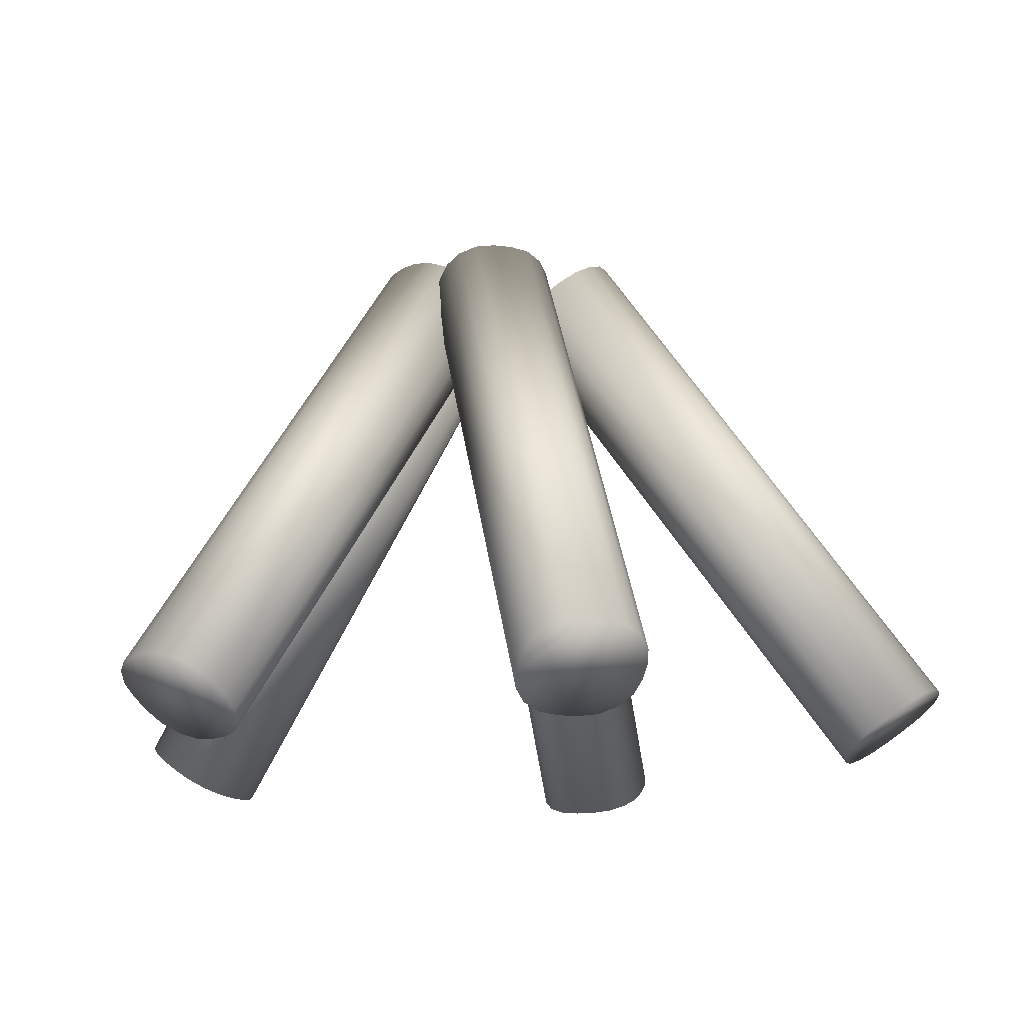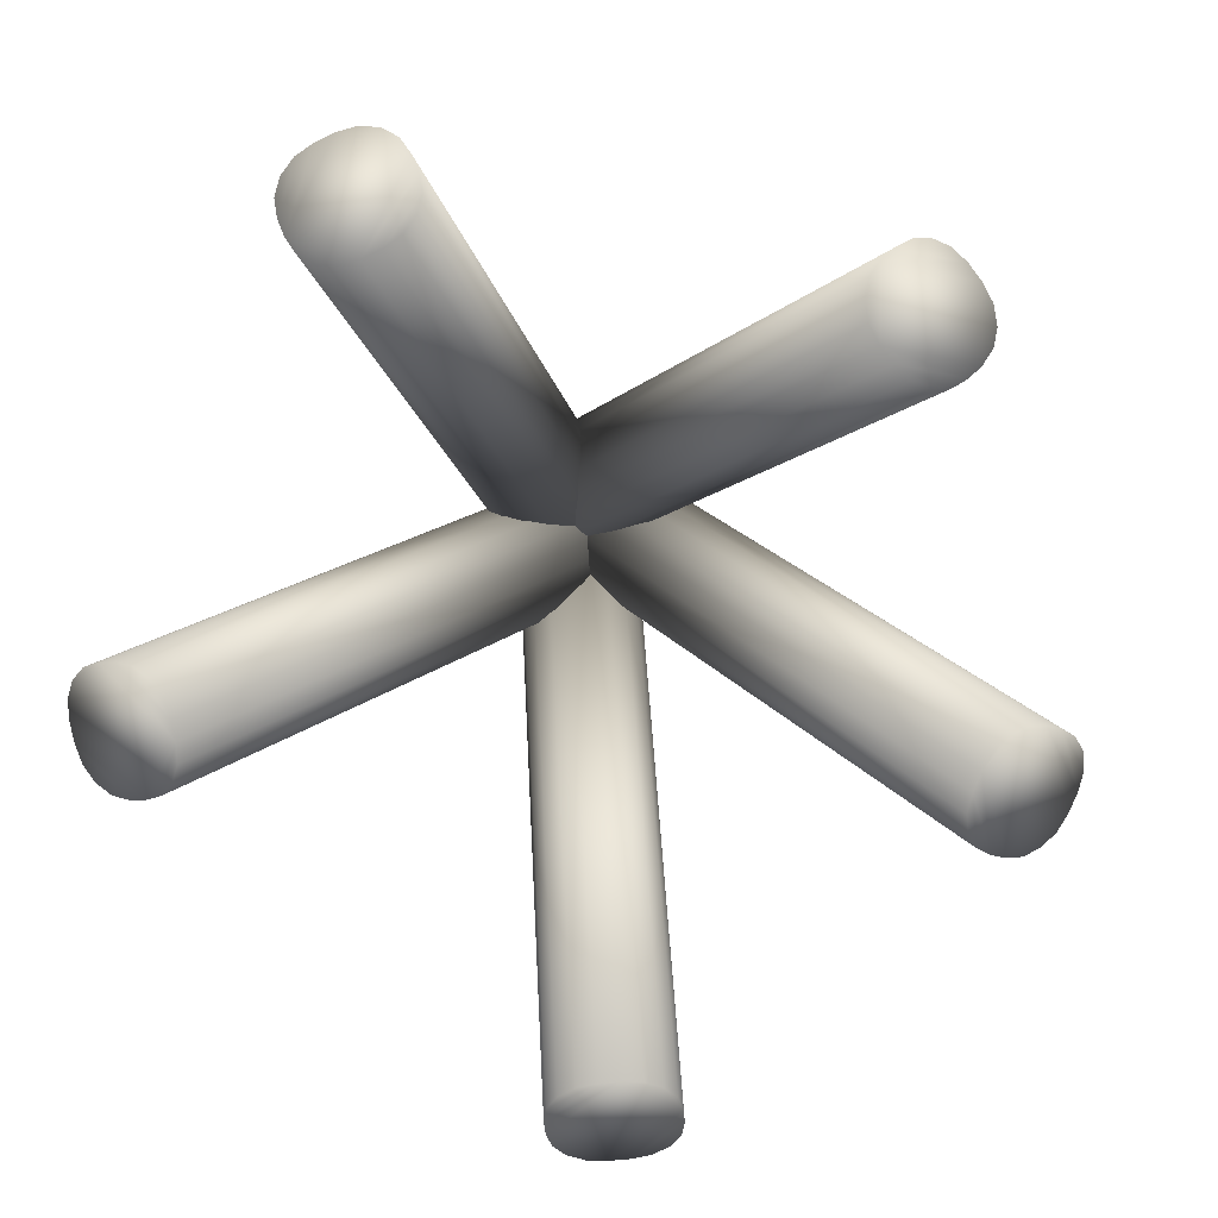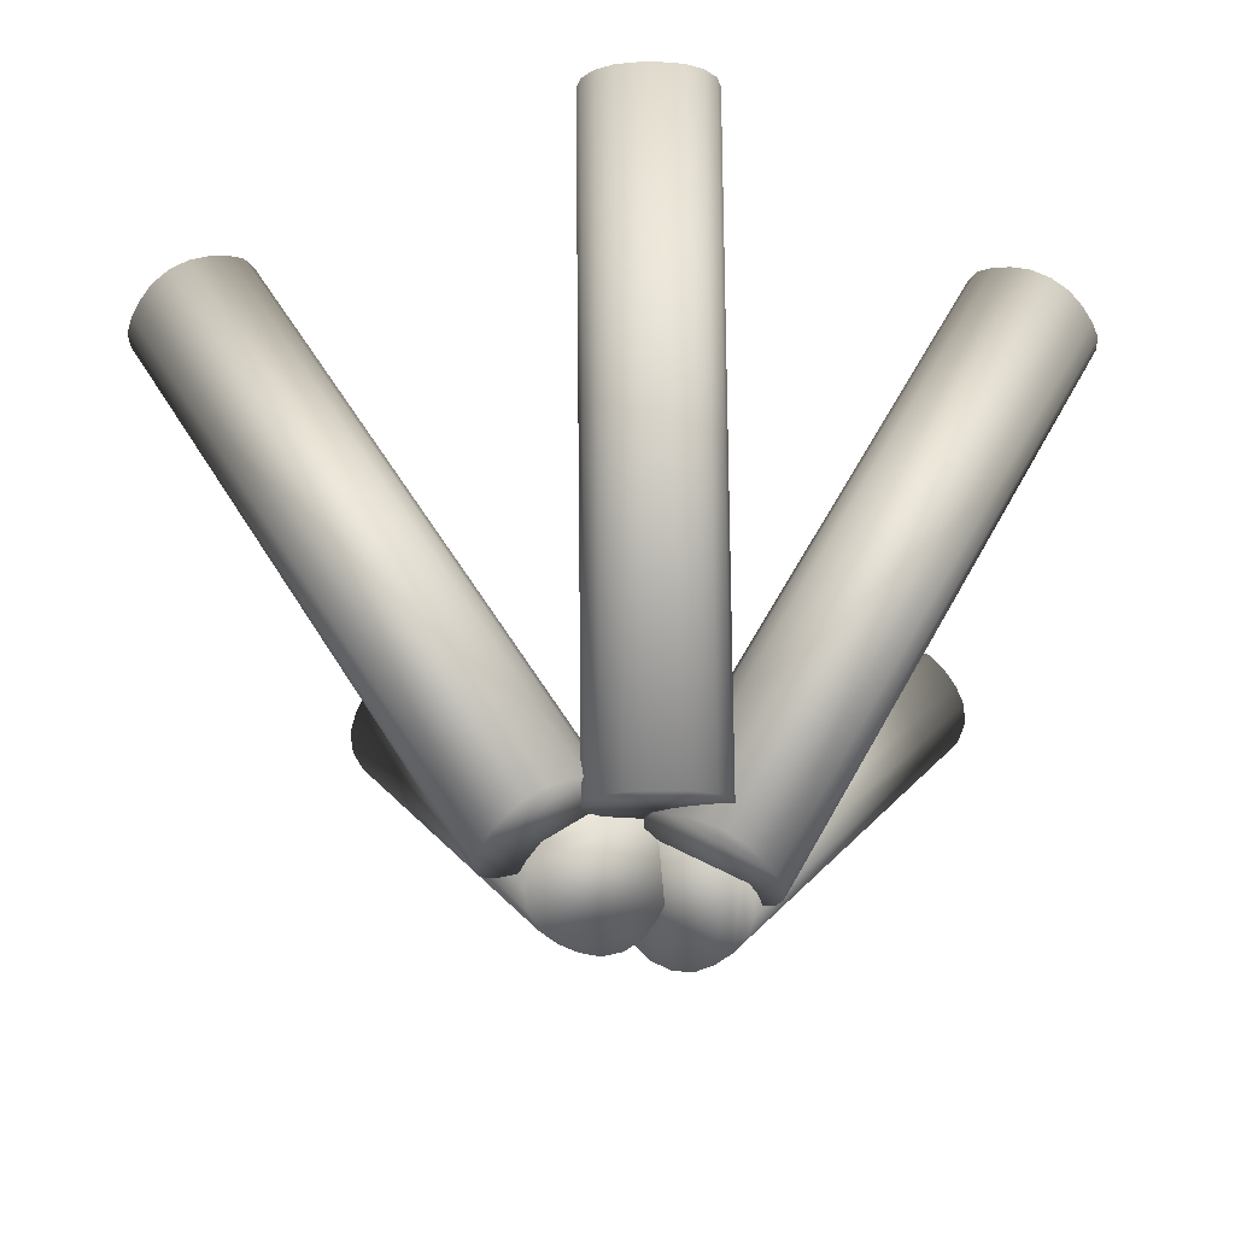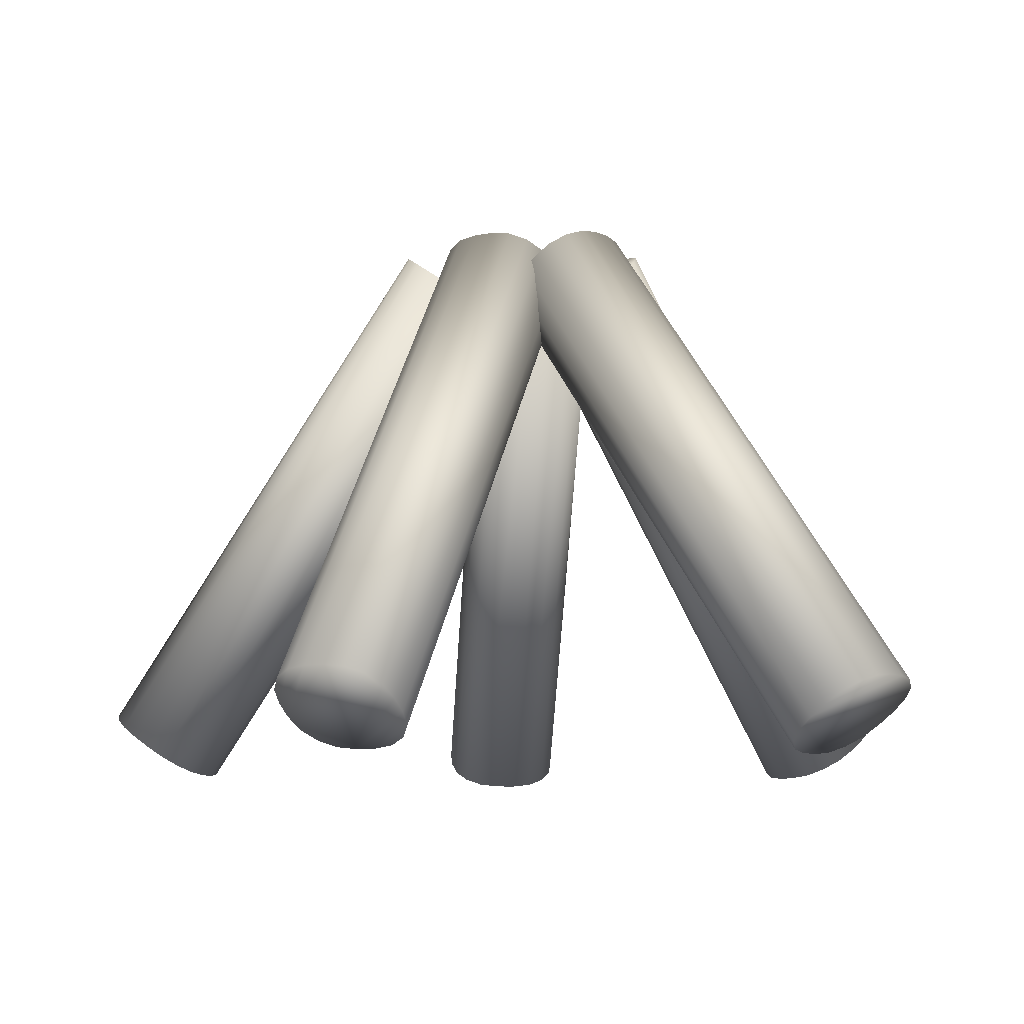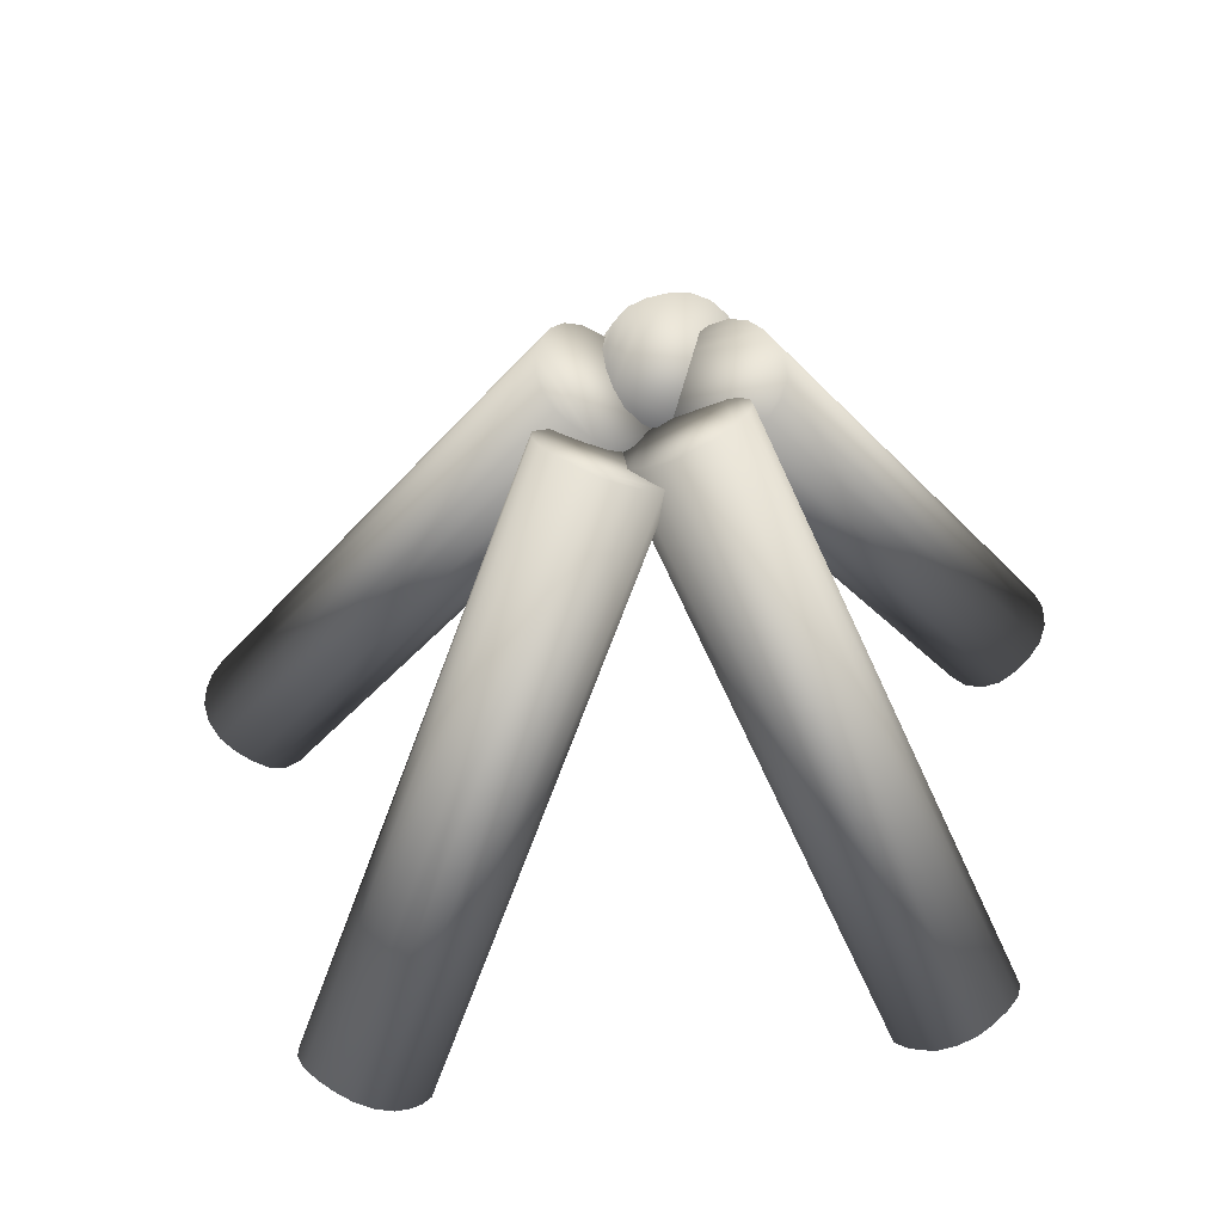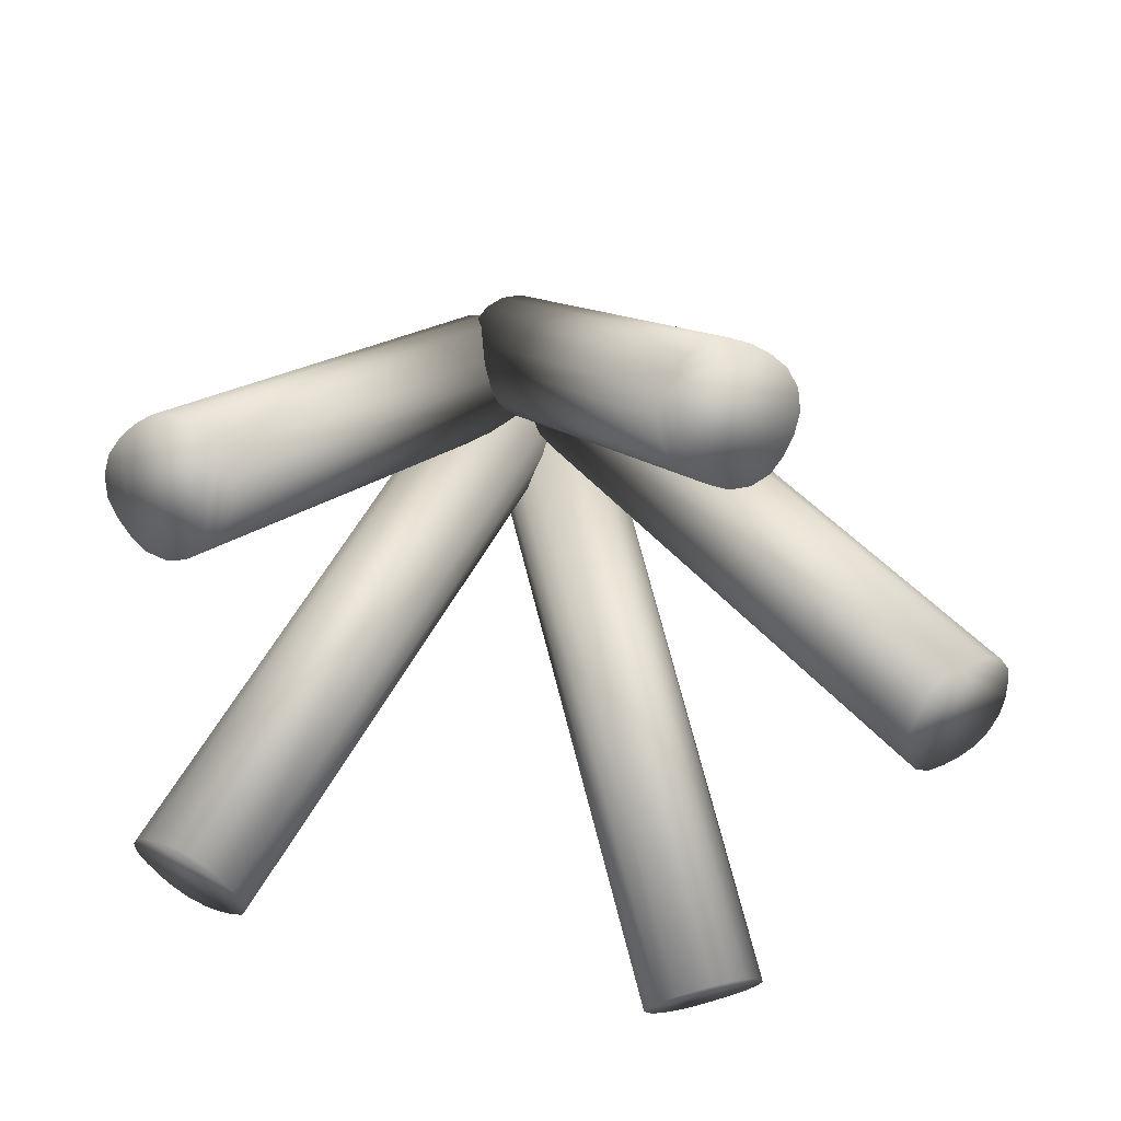
<metadata>
{"format":"obj","ext":"obj","renderer":"f3d","projection":"perspective","resolution":1024,"background":"white","views":[{"elev":-15.2,"azim":-14.6,"up":"+Y"},{"elev":-78.6,"azim":-111.5,"up":"+Y"},{"elev":41.0,"azim":179.3,"up":"+Z"},{"elev":-9.8,"azim":173.3,"up":"+Y"},{"elev":46.0,"azim":101.2,"up":"+Y"},{"elev":-49.8,"azim":-90.8,"up":"+Y"}]}
</metadata>
<code>
v -0.03209 1.05 -0.01696
v 0.2 0.9171 -0.2071
v -0.2 0.9539 -0.1545
v 0.2 -0.6844 0.9927
v 0.2 -0.7212 0.9401
v 0.03209 -0.5881 1.13
v -0.2 -0.7212 0.9401
v -0.03209 -0.8175 0.8025
v -0.03209 0.8208 -0.3446
v 0.03209 0.8208 -0.3446
v 0.03209 1.05 -0.01696
v -0.09634 -0.8102 0.813
v -0.09634 0.8281 -0.3341
v -0.1508 -0.7893 0.8428
v -0.1508 0.849 -0.3043
v -0.1872 -0.7581 0.8874
v -0.1872 0.8802 -0.2597
v -0.2 0.9171 -0.2071
v -0.03209 -0.5881 1.13
v -0.09634 1.043 -0.02743
v -0.1508 1.022 -0.05724
v -0.1508 -0.6163 1.09
v -0.1872 0.9907 -0.1019
v -0.2 -0.6844 0.9927
v 0.2 0.9539 -0.1545
v 0.1872 0.9907 -0.1019
v 0.1872 -0.6476 1.045
v 0.1508 1.022 -0.05724
v 0.1508 -0.6163 1.09
v 0.09634 1.043 -0.02743
v 0.09634 0.8281 -0.3341
v 0.09634 -0.8102 0.813
v 0.1508 0.849 -0.3043
v 0.1508 -0.7893 0.8428
v 0.1872 0.8802 -0.2597
v 0.03209 -0.8175 0.8025
v 0.1872 -0.7581 0.8874
v 0.09634 -0.5954 1.12
v -0.09634 -0.5954 1.12
v -0.1872 -0.6476 1.045
v 0.4322 1.05 -0.1567
v 0.3668 0.9171 -0.4495
v 0.2339 0.9539 -0.06858
v 1.438 -0.6844 0.09002
v 1.391 -0.7212 0.06638
v 1.486 -0.5881 0.3019
v 1.212 -0.7212 0.4237
v 1.164 -0.8175 0.2118
v 0.1396 0.8208 -0.3041
v 0.1684 0.8208 -0.3614
v 1.457 -0.5881 0.3592
v 0.4611 1.05 -0.214
v 1.145 -0.8102 0.2739
v 0.12 0.8281 -0.242
v 1.147 -0.7893 0.336
v 0.1222 0.849 -0.1799
v 1.17 -0.7581 0.3886
v 0.1457 0.8802 -0.1273
v 0.394 1.043 -0.104
v 1.419 -0.5954 0.4119
v 0.3429 1.022 -0.06877
v 1.367 -0.6163 0.4471
v 0.2866 0.9907 -0.05633
v 1.311 -0.6476 0.4595
v 0.4138 0.9539 -0.4259
v 0.455 0.9907 -0.3908
v 1.48 -0.6476 0.1251
v 0.4785 1.022 -0.3382
v 1.503 -0.6163 0.1777
v 0.4806 1.043 -0.2761
v 1.193 -0.8175 0.1545
v 0.2067 0.8281 -0.4141
v 1.231 -0.8102 0.1018
v 0.2578 0.849 -0.4493
v 0.314 0.8802 -0.4617
v 1.339 -0.7581 0.05412
v 1.258 -0.6844 0.4473
v 0.1869 0.9171 -0.09222
v 1.282 -0.7893 0.06657
v 1.505 -0.5954 0.2397
v -0.3058 1.05 -0.3299
v -0.02309 0.9171 -0.2294
v -0.2747 0.9539 -0.5448
v -1.005 -0.7212 0.3631
v -0.0681 0.9539 -0.2023
v -1.255 -0.5881 0.3175
v -1.212 -0.7212 0.02058
v -1.007 -0.8175 0.09332
v -0.02518 0.8208 -0.4992
v 0.007961 0.8208 -0.4442
v -0.2726 1.05 -0.275
v -1.05 -0.8102 0.04371
v -0.06734 0.8281 -0.5488
v -1.103 -0.7893 0.01246
v -0.121 0.849 -0.58
v -1.16 -0.7581 0.004342
v -0.2297 0.9171 -0.5719
v -0.33 1.043 -0.3904
v -1.312 -0.5954 0.2021
v -0.3326 1.022 -0.4524
v -1.315 -0.6163 0.1401
v -0.3132 0.9907 -0.5066
v -1.257 -0.6844 0.04773
v -0.1198 0.9907 -0.186
v -1.102 -0.6476 0.4065
v -0.1768 1.022 -0.1941
v -1.159 -0.6163 0.3984
v -0.2305 1.043 -0.2254
v 0.03218 0.8281 -0.3838
v -0.9501 -0.8102 0.2087
v 0.03479 0.849 -0.3218
v -0.9475 -0.7893 0.2707
v 0.01538 0.8802 -0.2675
v -0.178 0.8802 -0.5882
v -1.05 -0.6844 0.3902
v -0.9743 -0.8175 0.1483
v -0.9669 -0.7581 0.325
v -1.213 -0.5954 0.3671
v -1.288 -0.5881 0.2626
v -1.295 -0.6476 0.08587
v 0.2654 1.05 -0.5829
v -0.03216 0.9171 -0.5445
v 0.335 0.9539 -0.3773
v 0.5752 -0.7212 -1.518
v -0.004333 0.9539 -0.5891
v 0.8183 -0.5881 -1.59
v 0.9145 -0.7212 -1.306
v 0.6993 -0.8175 -1.278
v 0.09189 0.8208 -0.3049
v 0.03746 0.8208 -0.3389
v 0.2109 1.05 -0.6169
v 0.7593 -0.8102 -1.253
v 0.1519 0.8281 -0.2798
v 0.8213 -0.7893 -1.249
v 0.214 0.849 -0.2762
v 0.8758 -0.7581 -1.268
v 0.3072 0.9171 -0.3327
v 0.3143 1.043 -0.54
v 0.9217 -0.5954 -1.513
v 0.3448 1.022 -0.4858
v 0.9522 -0.6163 -1.459
v 0.352 0.9907 -0.4287
v 0.9594 -0.6476 -1.402
v 0.03438 0.9907 -0.627
v 0.6418 -0.6476 -1.6
v 0.08889 1.022 -0.6456
v 0.6963 -0.6163 -1.619
v 0.1509 1.043 -0.642
v 0.7583 -0.5954 -1.615
v -0.01151 0.8281 -0.3818
v 0.5959 -0.8102 -1.355
v -0.04194 0.849 -0.4359
v 0.5654 -0.7893 -1.409
v -0.04919 0.8802 -0.4931
v 0.9424 -0.6844 -1.35
v 0.2685 0.8802 -0.2948
v 0.603 -0.6844 -1.562
v 0.6448 -0.8175 -1.312
v 0.5582 -0.7581 -1.466
v 0.8728 -0.5881 -1.556
v -0.1535 1.05 -0.6709
v -0.1924 0.9171 -0.3734
v 0.02414 0.8208 -0.3882
v -1.014 -0.6844 -1.248
v -0.978 -0.7212 -1.209
v -0.9859 -0.5881 -1.463
v -0.6865 -0.7212 -1.483
v -0.7147 -0.8175 -1.268
v 0.0709 0.8208 -0.4321
v -0.9391 -0.5881 -1.507
v -0.2003 1.05 -0.6269
v -0.6751 -0.8102 -1.32
v -0.6558 -0.7893 -1.379
v 0.1298 0.849 -0.5428
v -0.6598 -0.7581 -1.436
v 0.1258 0.8802 -0.6002
v 0.09906 0.9171 -0.6473
v -0.0995 1.043 -0.7072
v -0.8851 -0.5954 -1.543
v -0.03938 1.022 -0.7228
v -0.825 -0.6163 -1.559
v 0.0177 0.9907 -0.7152
v -0.7679 -0.6476 -1.551
v 0.06306 0.9539 -0.6856
v -0.2284 0.9539 -0.4117
v -0.2551 0.9907 -0.4588
v -0.2592 1.022 -0.5163
v -1.045 -0.6163 -1.352
v -0.2399 1.043 -0.5753
v -1.026 -0.5954 -1.411
v -0.7615 -0.8175 -1.224
v -0.02985 0.8281 -0.3518
v -0.08997 0.849 -0.3362
v -0.8756 -0.7893 -1.172
v -0.1471 0.8802 -0.3438
v -0.9327 -0.7581 -1.18
v -0.7225 -0.6844 -1.522
v 0.1106 0.8281 -0.4837
v -0.8155 -0.8102 -1.188
v -1.041 -0.6476 -1.295
f 1 2 3
f 4 5 2
f 6 7 4
f 8 9 10
f 6 11 1
f 8 12 13
f 12 14 15
f 14 16 17
f 16 7 18
f 19 1 20
f 20 21 22
f 22 21 23
f 23 3 24
f 25 26 27
f 27 26 28
f 29 28 30
f 30 11 6
f 10 31 32
f 32 31 33
f 34 33 35
f 35 2 5
f 24 3 18
f 10 9 18
f 13 15 17
f 17 18 9
f 3 23 21
f 21 20 1
f 1 11 2
f 30 28 26
f 26 25 30
f 2 35 10
f 33 31 10
f 9 13 17
f 18 3 10
f 21 1 3
f 30 25 11
f 35 33 10
f 10 3 2
f 11 25 2
f 25 4 2
f 8 36 5
f 32 34 37
f 37 5 36
f 4 27 29
f 29 38 6
f 6 19 7
f 39 22 40
f 40 24 39
f 7 16 14
f 14 12 8
f 36 32 37
f 5 4 8
f 29 6 4
f 39 24 19
f 7 14 8
f 8 4 7
f 19 24 7
f 36 8 10
f 19 6 1
f 9 8 13
f 13 12 15
f 15 14 17
f 17 16 18
f 39 19 20
f 39 20 22
f 40 22 23
f 40 23 24
f 4 25 27
f 29 27 28
f 38 29 30
f 38 30 6
f 36 10 32
f 34 32 33
f 37 34 35
f 37 35 5
f 7 24 18
f 41 42 43
f 44 45 42
f 46 47 48
f 48 49 50
f 51 46 52
f 48 53 54
f 53 55 56
f 55 57 58
f 58 57 47
f 41 59 60
f 59 61 62
f 62 61 63
f 64 63 43
f 65 66 67
f 66 68 69
f 69 68 70
f 70 52 46
f 71 50 72
f 73 72 74
f 74 75 76
f 76 75 42
f 77 43 78
f 50 49 78
f 54 56 58
f 58 78 49
f 43 63 61
f 61 59 41
f 41 52 42
f 70 68 66
f 66 65 70
f 42 75 50
f 74 72 50
f 49 54 58
f 78 43 50
f 61 41 43
f 70 65 52
f 75 74 50
f 50 43 42
f 52 65 42
f 65 44 42
f 48 71 45
f 73 79 76
f 76 45 71
f 44 67 69
f 69 80 46
f 46 51 47
f 60 62 64
f 64 77 60
f 47 57 55
f 55 53 48
f 71 73 76
f 45 44 48
f 69 46 44
f 60 77 51
f 47 55 48
f 48 44 46
f 51 77 47
f 71 48 50
f 41 51 52
f 49 48 54
f 54 53 56
f 56 55 58
f 78 58 47
f 51 41 60
f 60 59 62
f 64 62 63
f 77 64 43
f 44 65 67
f 67 66 69
f 80 69 70
f 80 70 46
f 73 71 72
f 79 73 74
f 79 74 76
f 45 76 42
f 47 77 78
f 81 82 83
f 84 82 85
f 86 87 88
f 88 89 90
f 86 91 81
f 88 92 93
f 92 94 95
f 95 94 96
f 96 87 97
f 81 98 99
f 98 100 101
f 101 100 102
f 102 83 103
f 85 104 105
f 105 104 106
f 107 106 108
f 108 91 86
f 90 109 110
f 110 109 111
f 112 111 113
f 113 82 84
f 103 83 97
f 90 89 97
f 93 95 114
f 114 97 89
f 83 102 100
f 100 98 81
f 81 91 82
f 108 106 104
f 104 85 108
f 82 113 111
f 111 109 90
f 89 93 114
f 97 83 90
f 100 81 83
f 108 85 91
f 82 111 90
f 90 83 82
f 91 85 82
f 115 84 85
f 88 116 84
f 110 112 117
f 117 84 116
f 115 105 107
f 107 118 86
f 86 119 87
f 99 101 120
f 120 103 99
f 87 96 94
f 94 92 87
f 116 110 117
f 84 115 88
f 107 86 115
f 99 103 119
f 87 92 88
f 88 115 86
f 119 103 87
f 116 88 90
f 119 86 81
f 89 88 93
f 93 92 95
f 114 95 96
f 114 96 97
f 119 81 99
f 99 98 101
f 120 101 102
f 120 102 103
f 115 85 105
f 107 105 106
f 118 107 108
f 118 108 86
f 116 90 110
f 112 110 111
f 117 112 113
f 117 113 84
f 87 103 97
f 121 122 123
f 124 122 125
f 126 127 128
f 128 129 130
f 126 131 121
f 128 132 133
f 132 134 135
f 135 134 136
f 136 127 137
f 121 138 139
f 139 138 140
f 141 140 142
f 143 142 123
f 125 144 145
f 145 144 146
f 147 146 148
f 149 148 131
f 130 150 151
f 151 150 152
f 153 152 154
f 154 122 124
f 127 155 123
f 130 129 137
f 133 135 156
f 156 137 129
f 123 142 140
f 140 138 121
f 121 131 122
f 148 146 144
f 144 125 148
f 122 154 130
f 152 150 130
f 129 133 156
f 137 123 130
f 140 121 123
f 148 125 131
f 154 152 130
f 130 123 122
f 131 125 122
f 157 124 125
f 128 158 124
f 151 153 159
f 159 124 158
f 157 145 147
f 147 149 126
f 126 160 127
f 139 141 143
f 143 155 139
f 127 136 128
f 134 132 128
f 158 151 159
f 124 157 128
f 147 126 157
f 139 155 160
f 136 134 128
f 128 157 126
f 160 155 127
f 158 128 130
f 160 126 121
f 129 128 133
f 133 132 135
f 156 135 136
f 156 136 137
f 160 121 139
f 141 139 140
f 143 141 142
f 155 143 123
f 157 125 145
f 147 145 146
f 149 147 148
f 126 149 131
f 158 130 151
f 153 151 152
f 159 153 154
f 159 154 124
f 137 127 123
f 161 162 163
f 164 165 162
f 166 167 168
f 168 169 163
f 170 166 171
f 169 168 172
f 172 173 174
f 173 175 176
f 175 167 177
f 161 178 179
f 178 180 181
f 180 182 183
f 183 182 184
f 164 185 186
f 186 187 188
f 187 189 190
f 190 189 171
f 191 163 192
f 192 193 194
f 193 195 196
f 195 162 165
f 197 184 177
f 163 169 177
f 198 174 176
f 176 177 169
f 184 182 180
f 180 178 161
f 161 171 162
f 189 187 186
f 186 185 189
f 162 195 163
f 193 192 163
f 169 198 176
f 177 184 163
f 180 161 184
f 189 185 171
f 195 193 163
f 163 184 161
f 171 185 162
f 185 164 162
f 168 191 165
f 199 194 196
f 196 165 191
f 164 200 188
f 188 190 166
f 166 170 167
f 179 181 183
f 183 197 179
f 167 175 173
f 173 172 167
f 191 199 196
f 165 164 168
f 188 166 164
f 179 197 170
f 167 172 168
f 168 164 166
f 170 197 167
f 191 168 163
f 161 170 171
f 198 169 172
f 198 172 174
f 174 173 176
f 176 175 177
f 170 161 179
f 179 178 181
f 181 180 183
f 197 183 184
f 200 164 186
f 200 186 188
f 188 187 190
f 166 190 171
f 199 191 192
f 199 192 194
f 194 193 196
f 196 195 165
f 167 197 177

</code>
